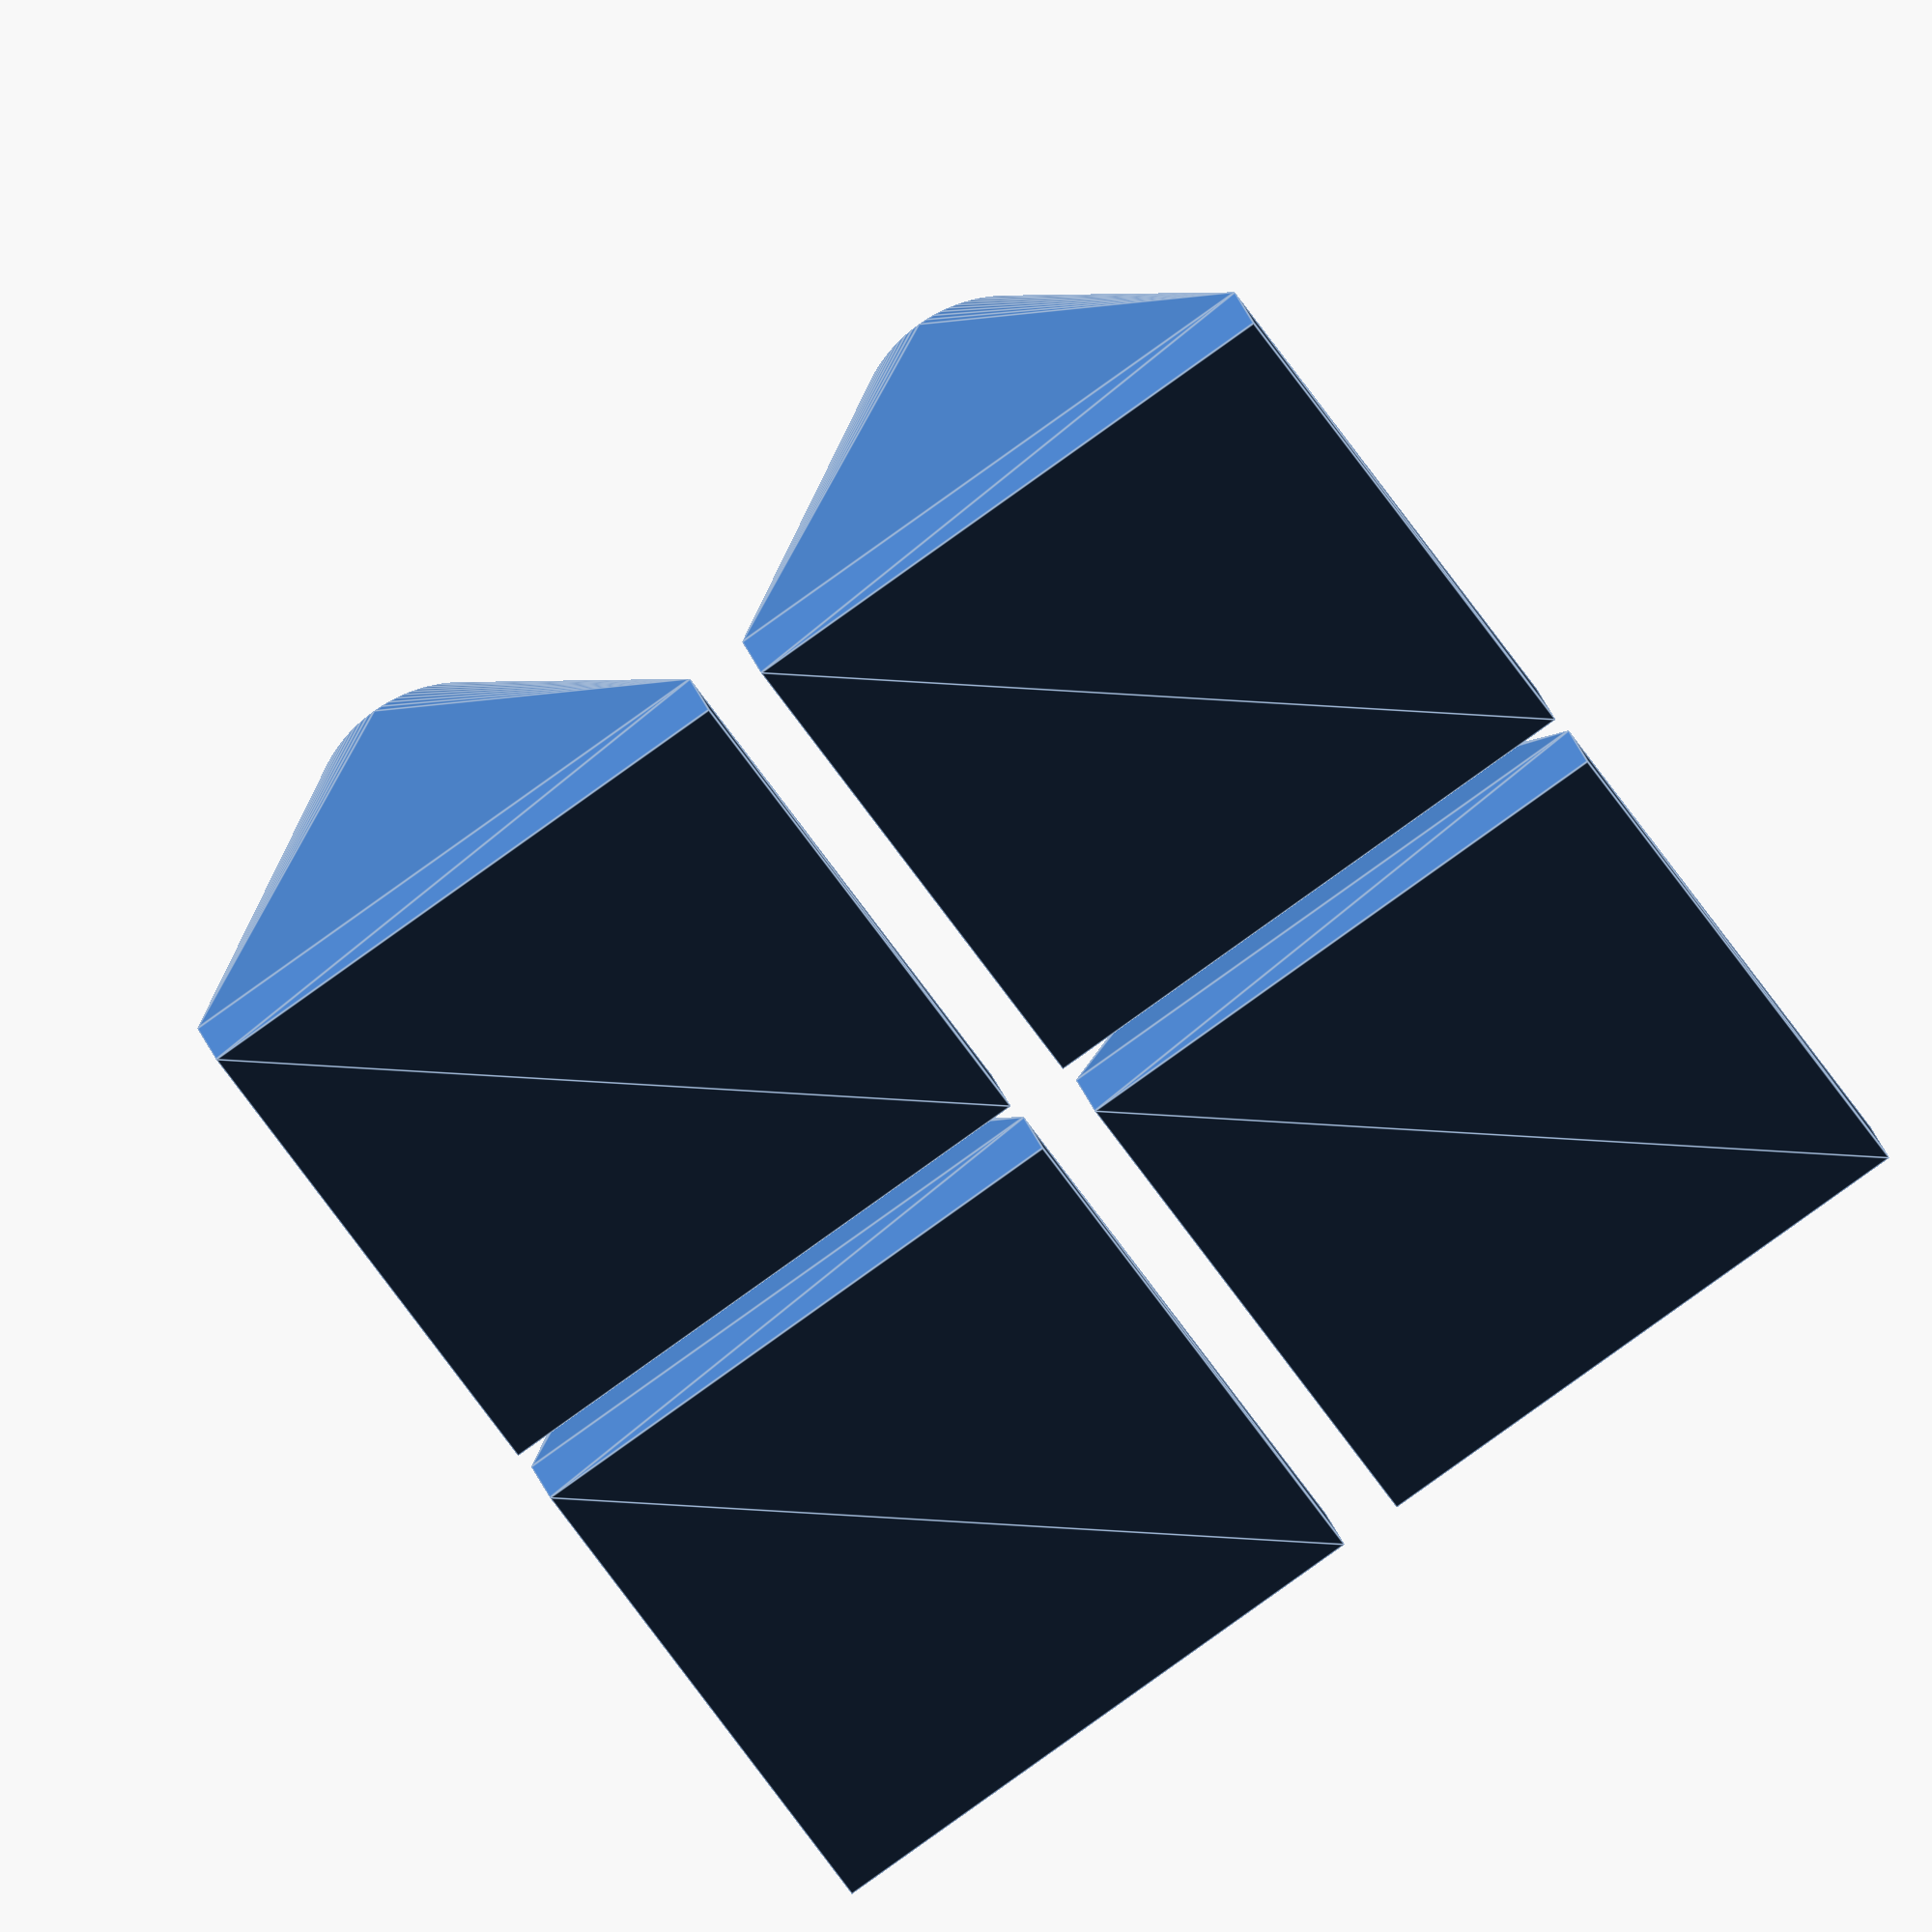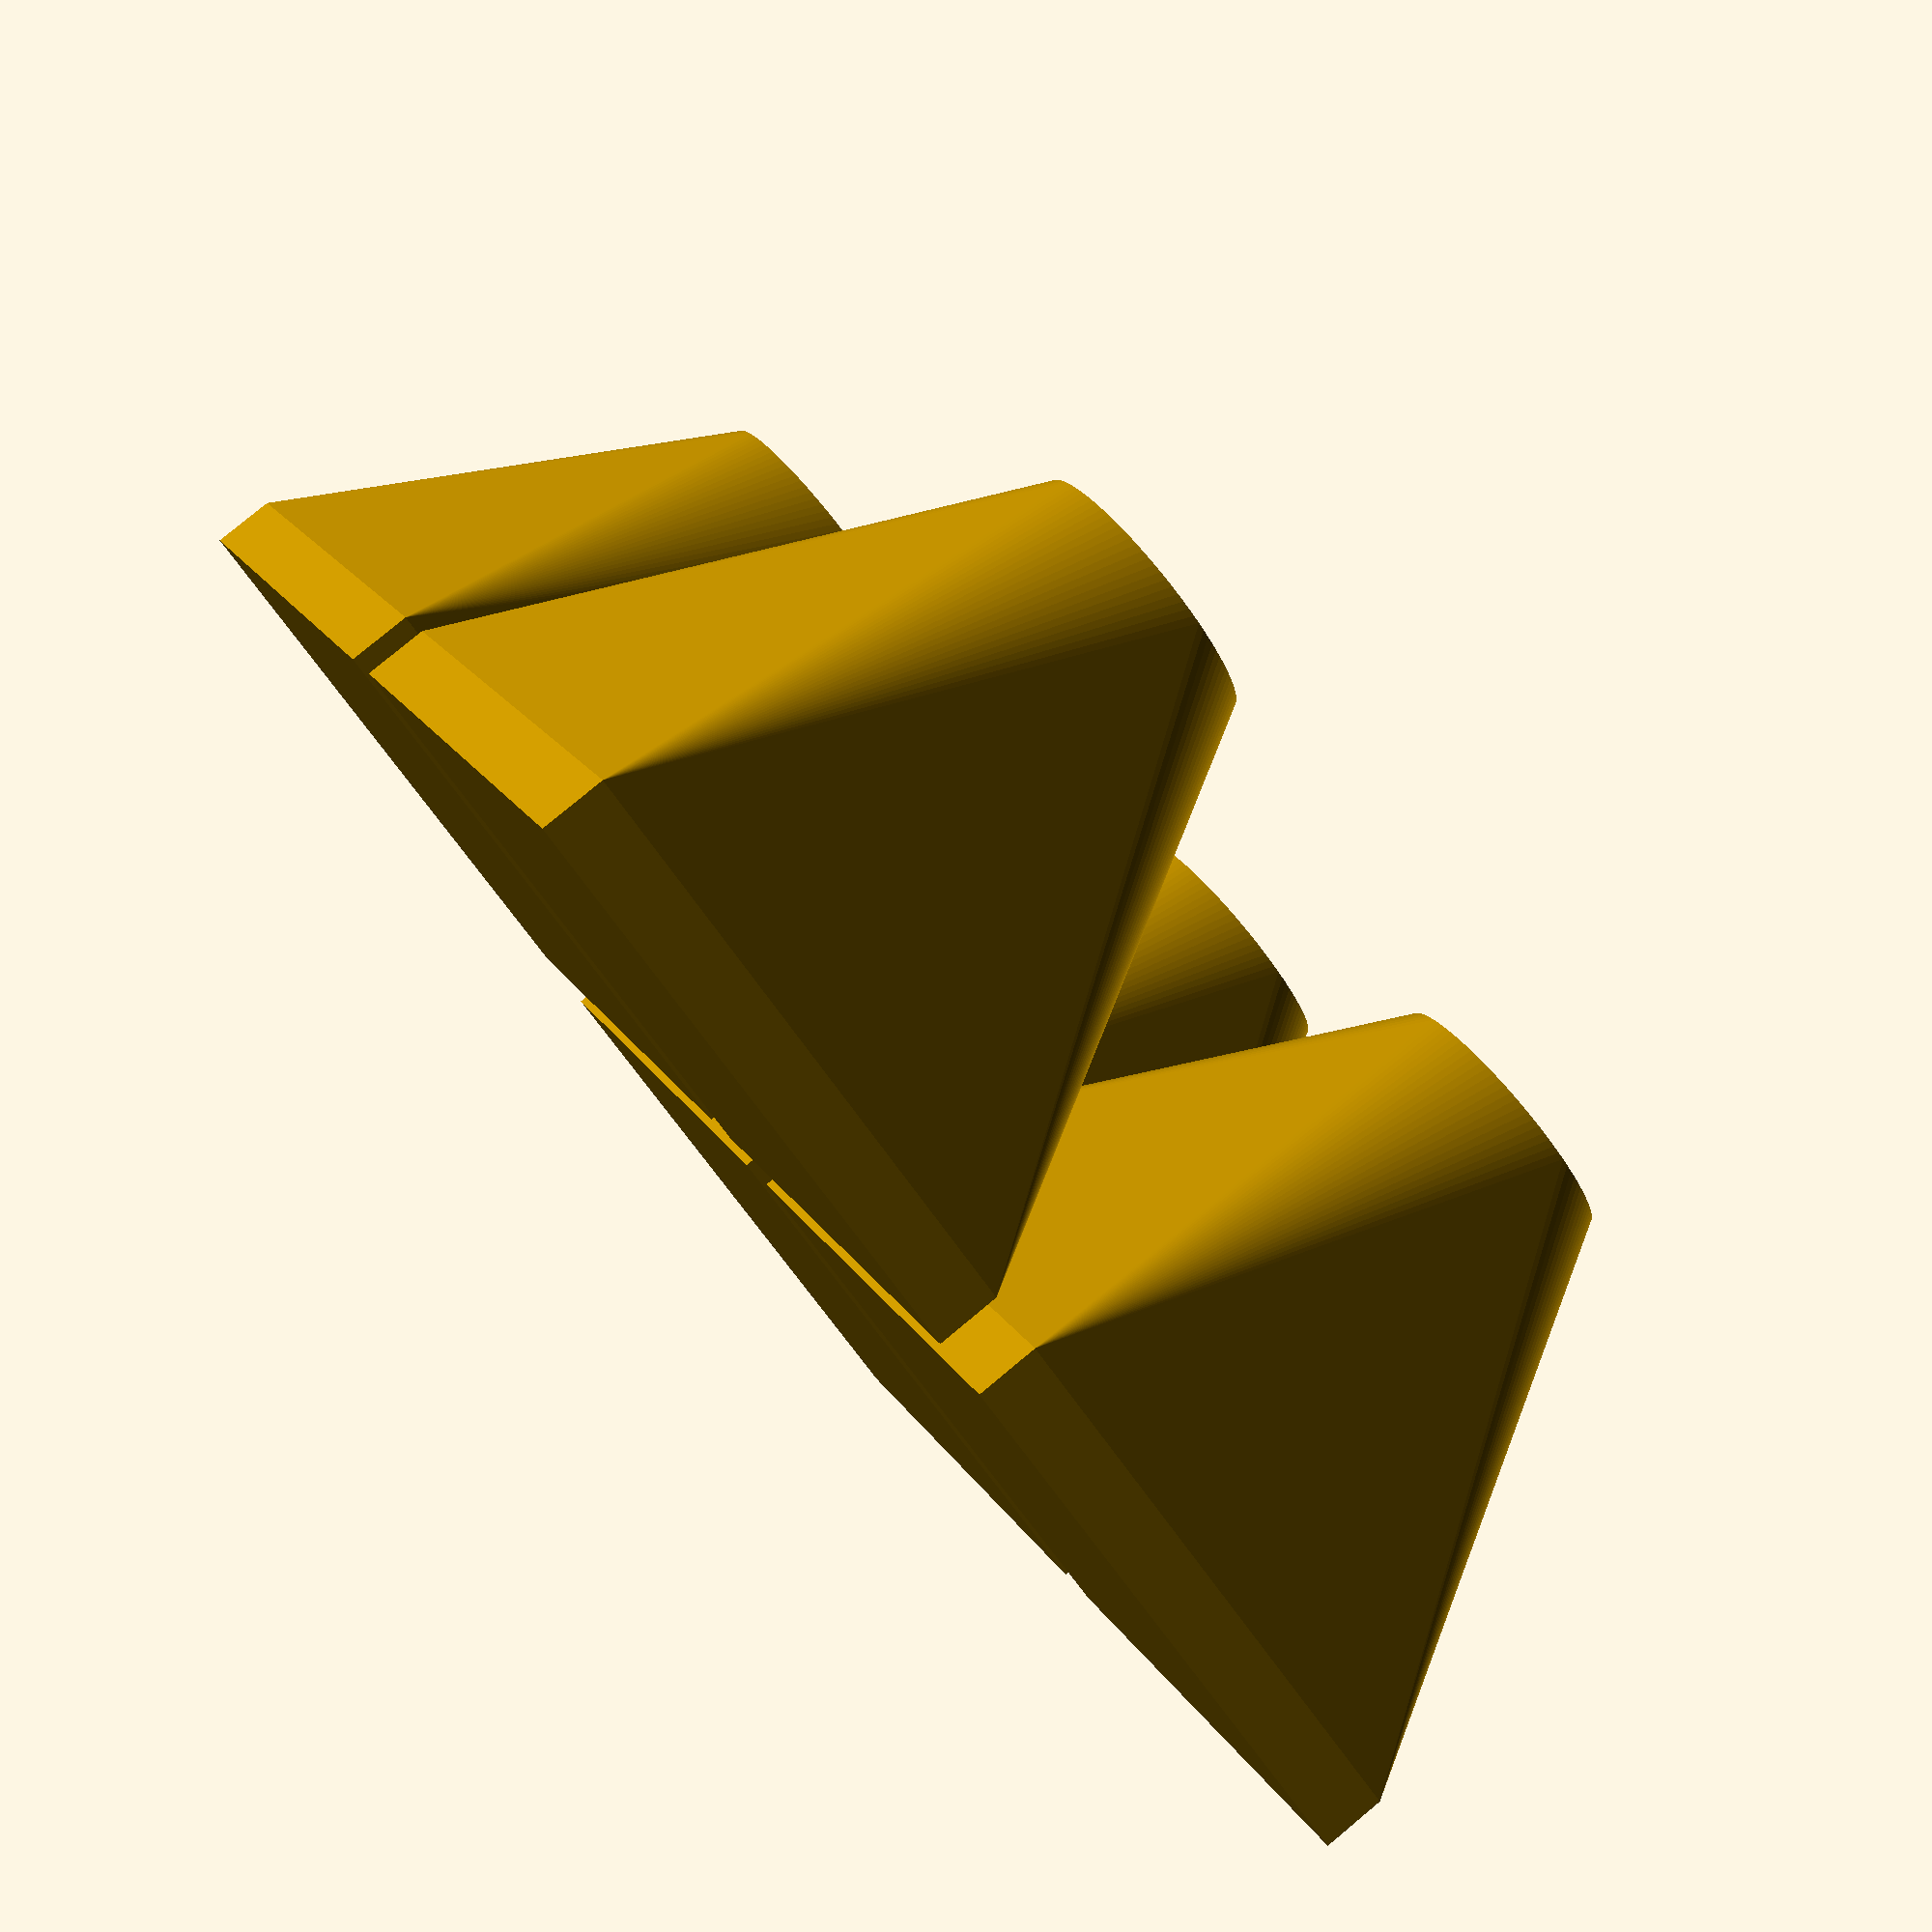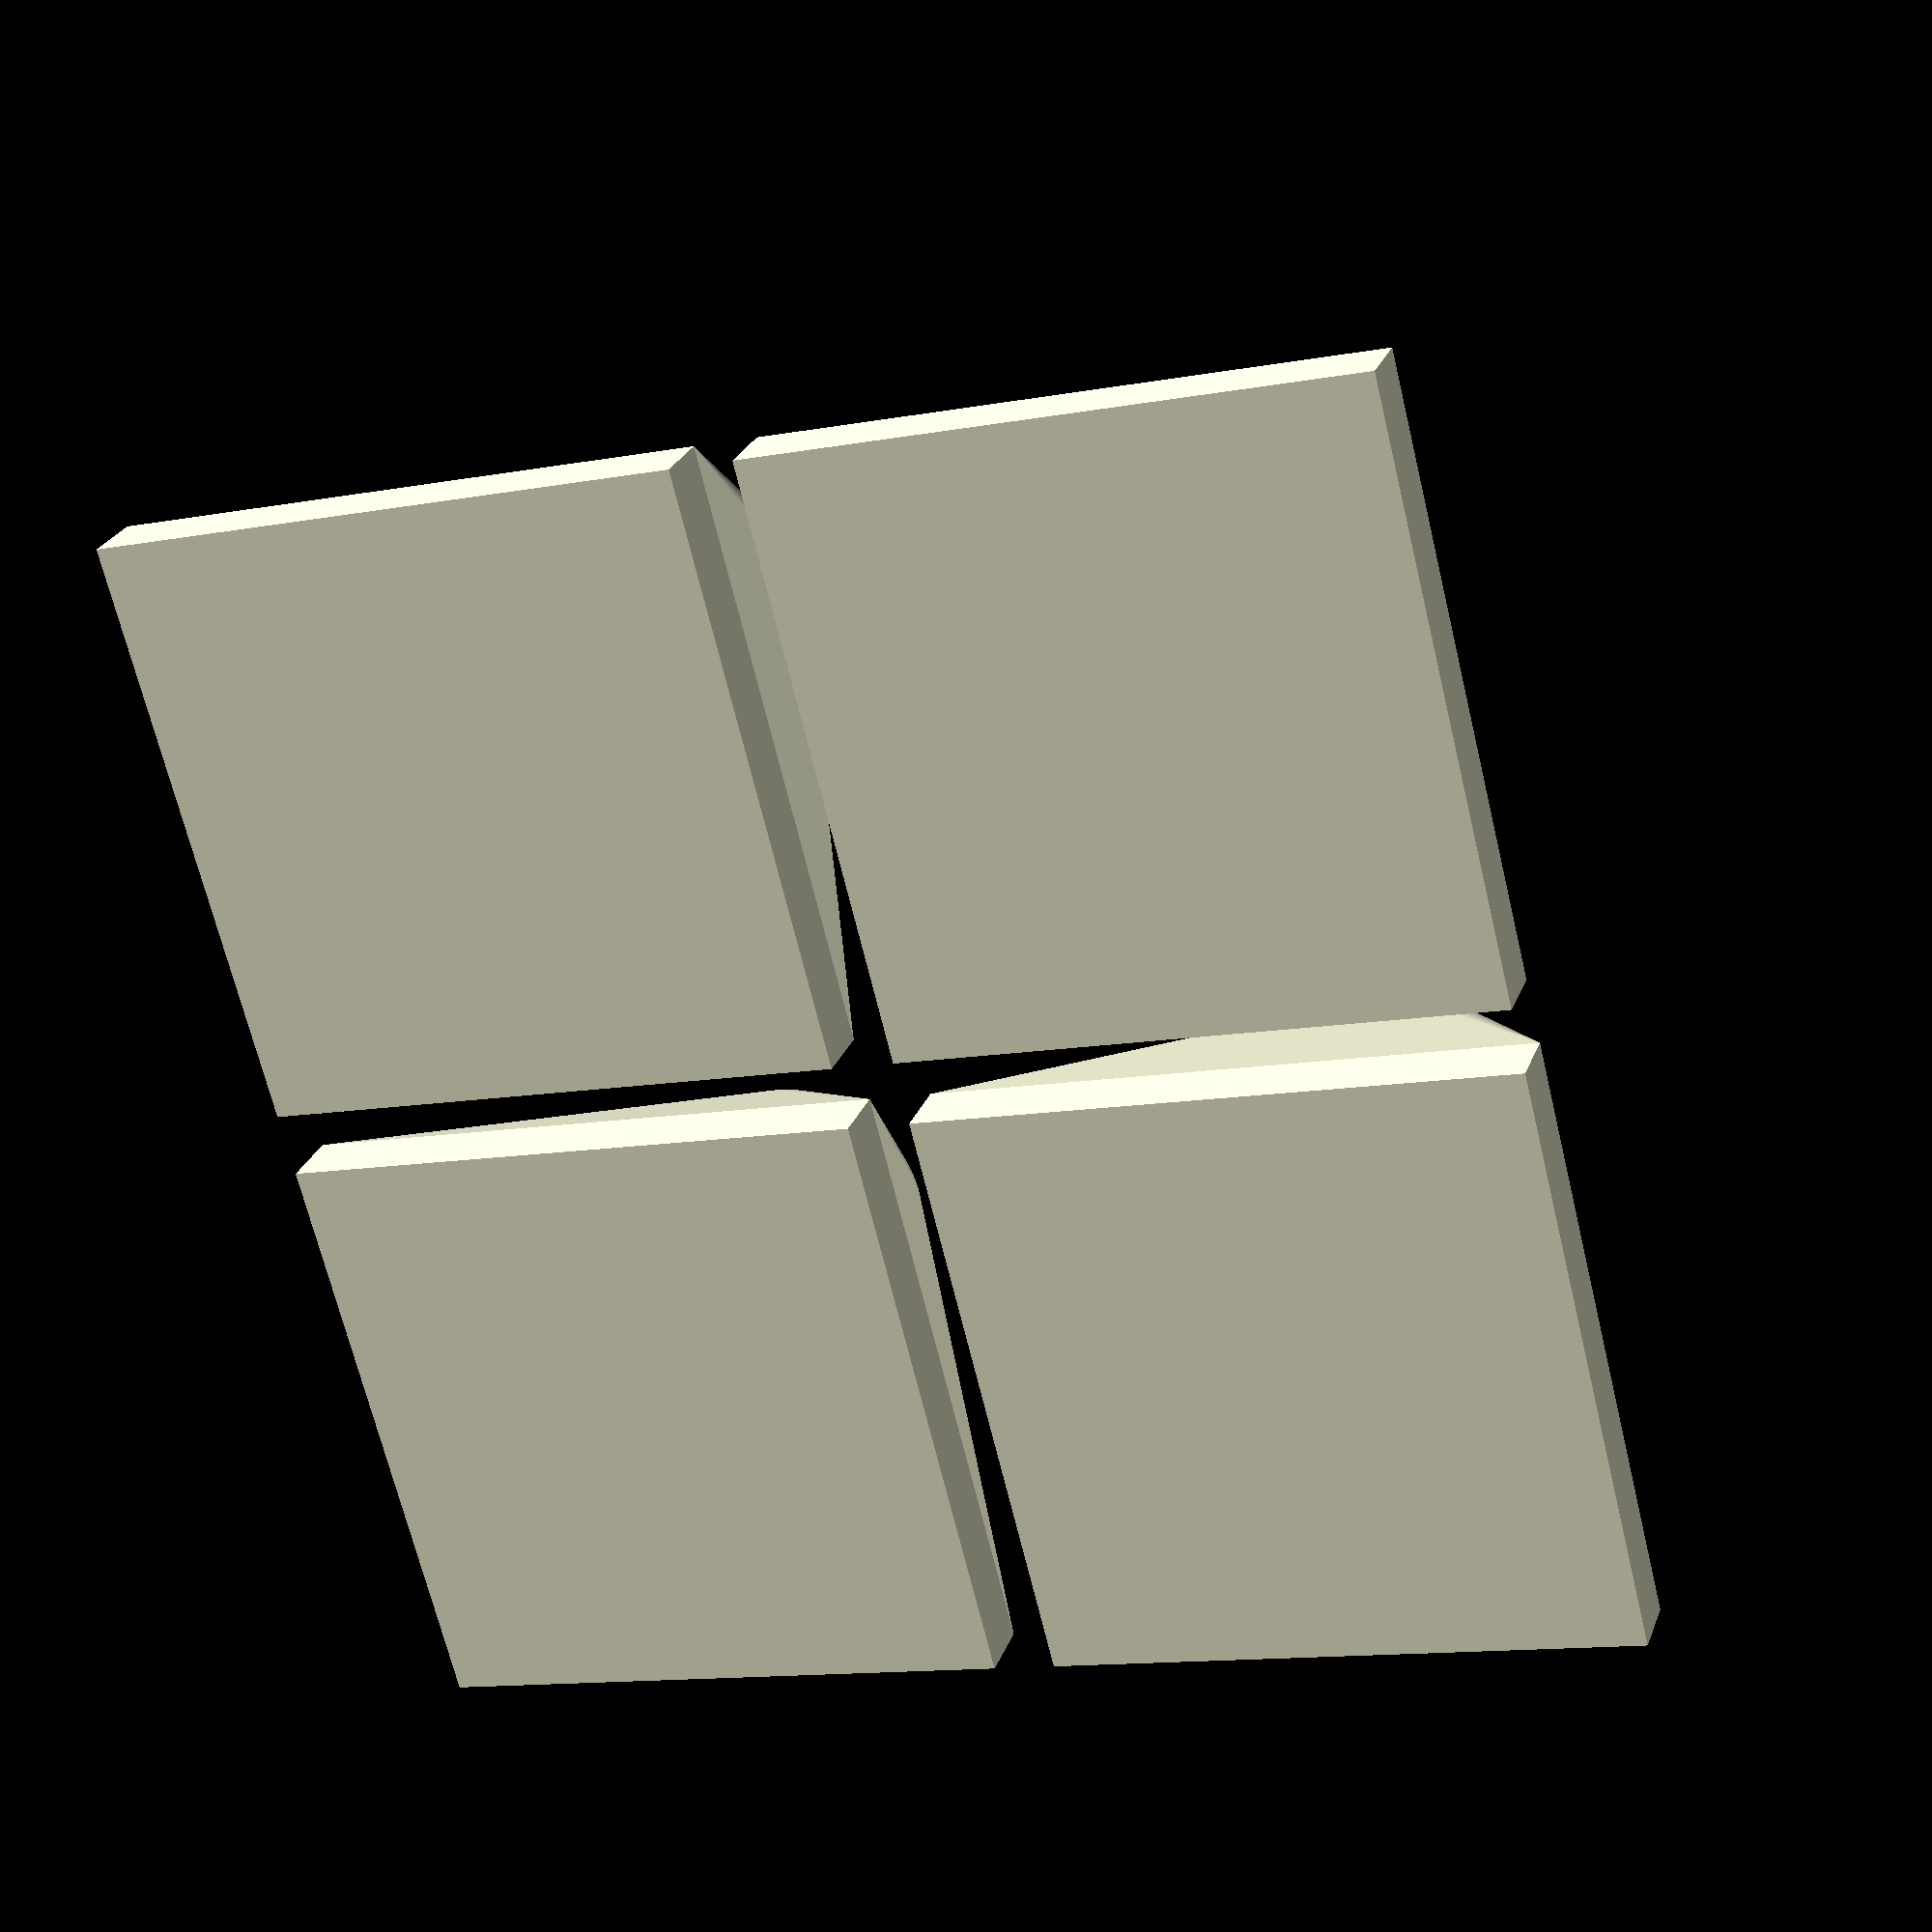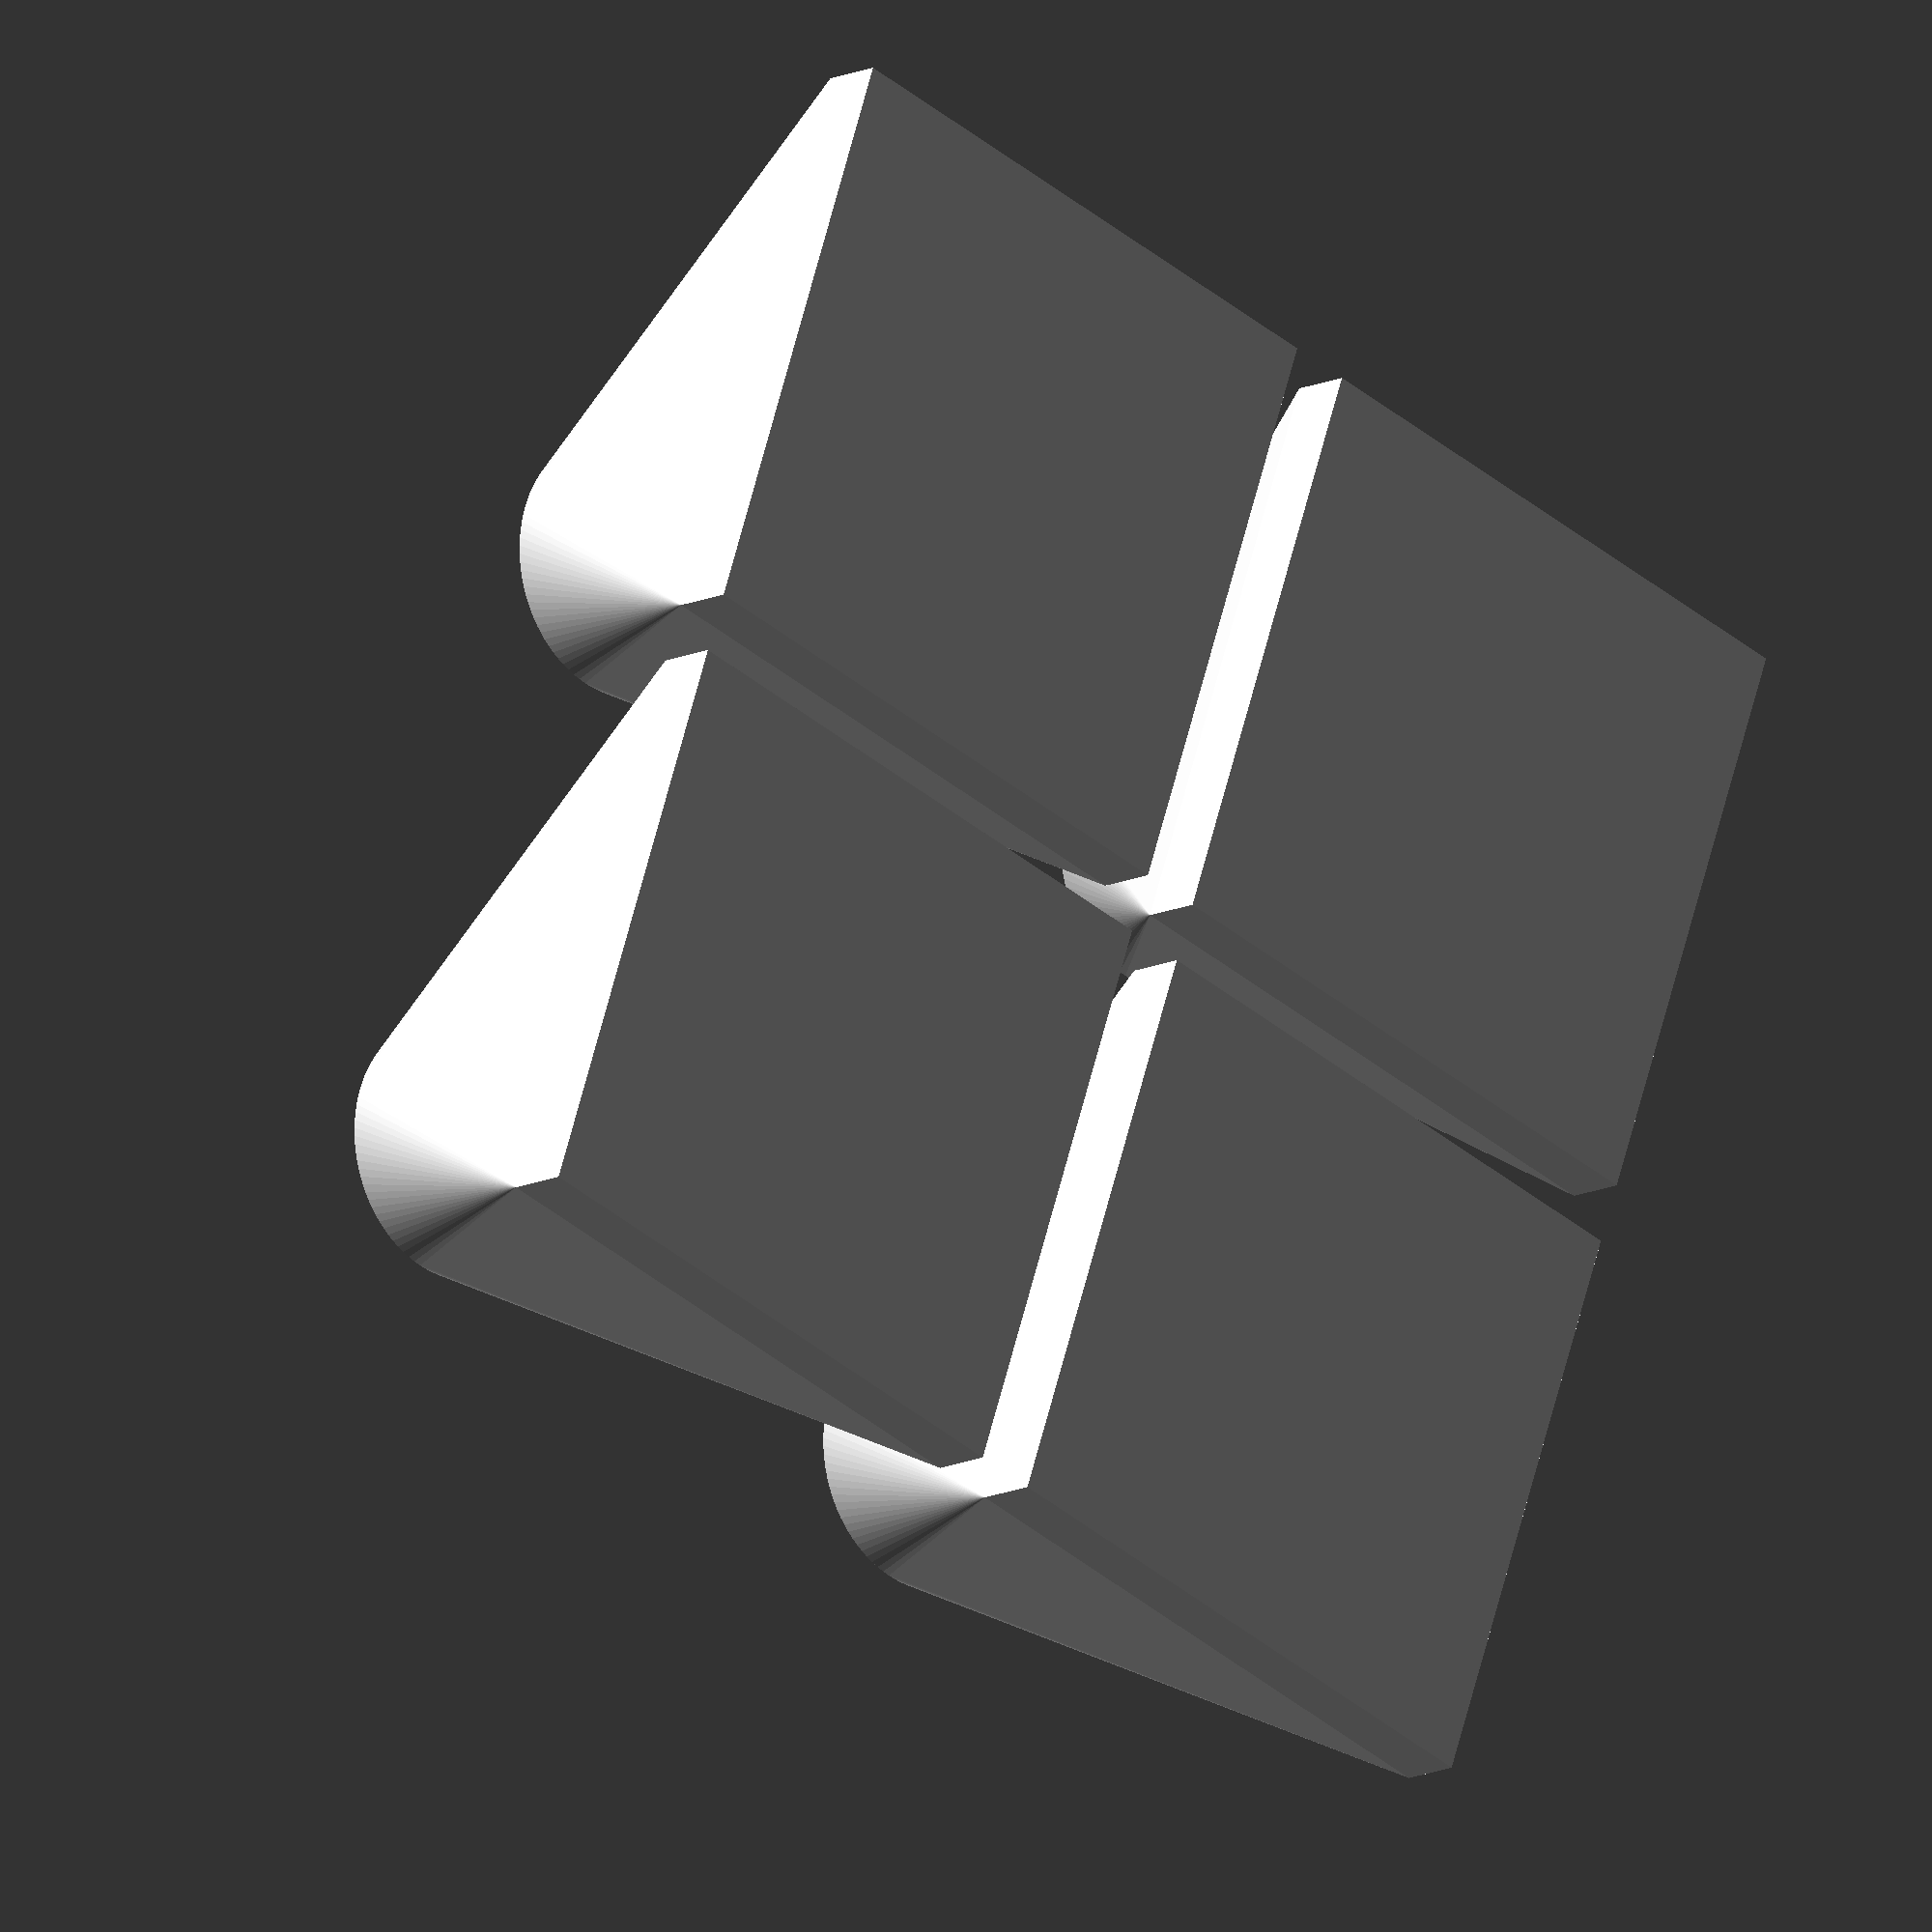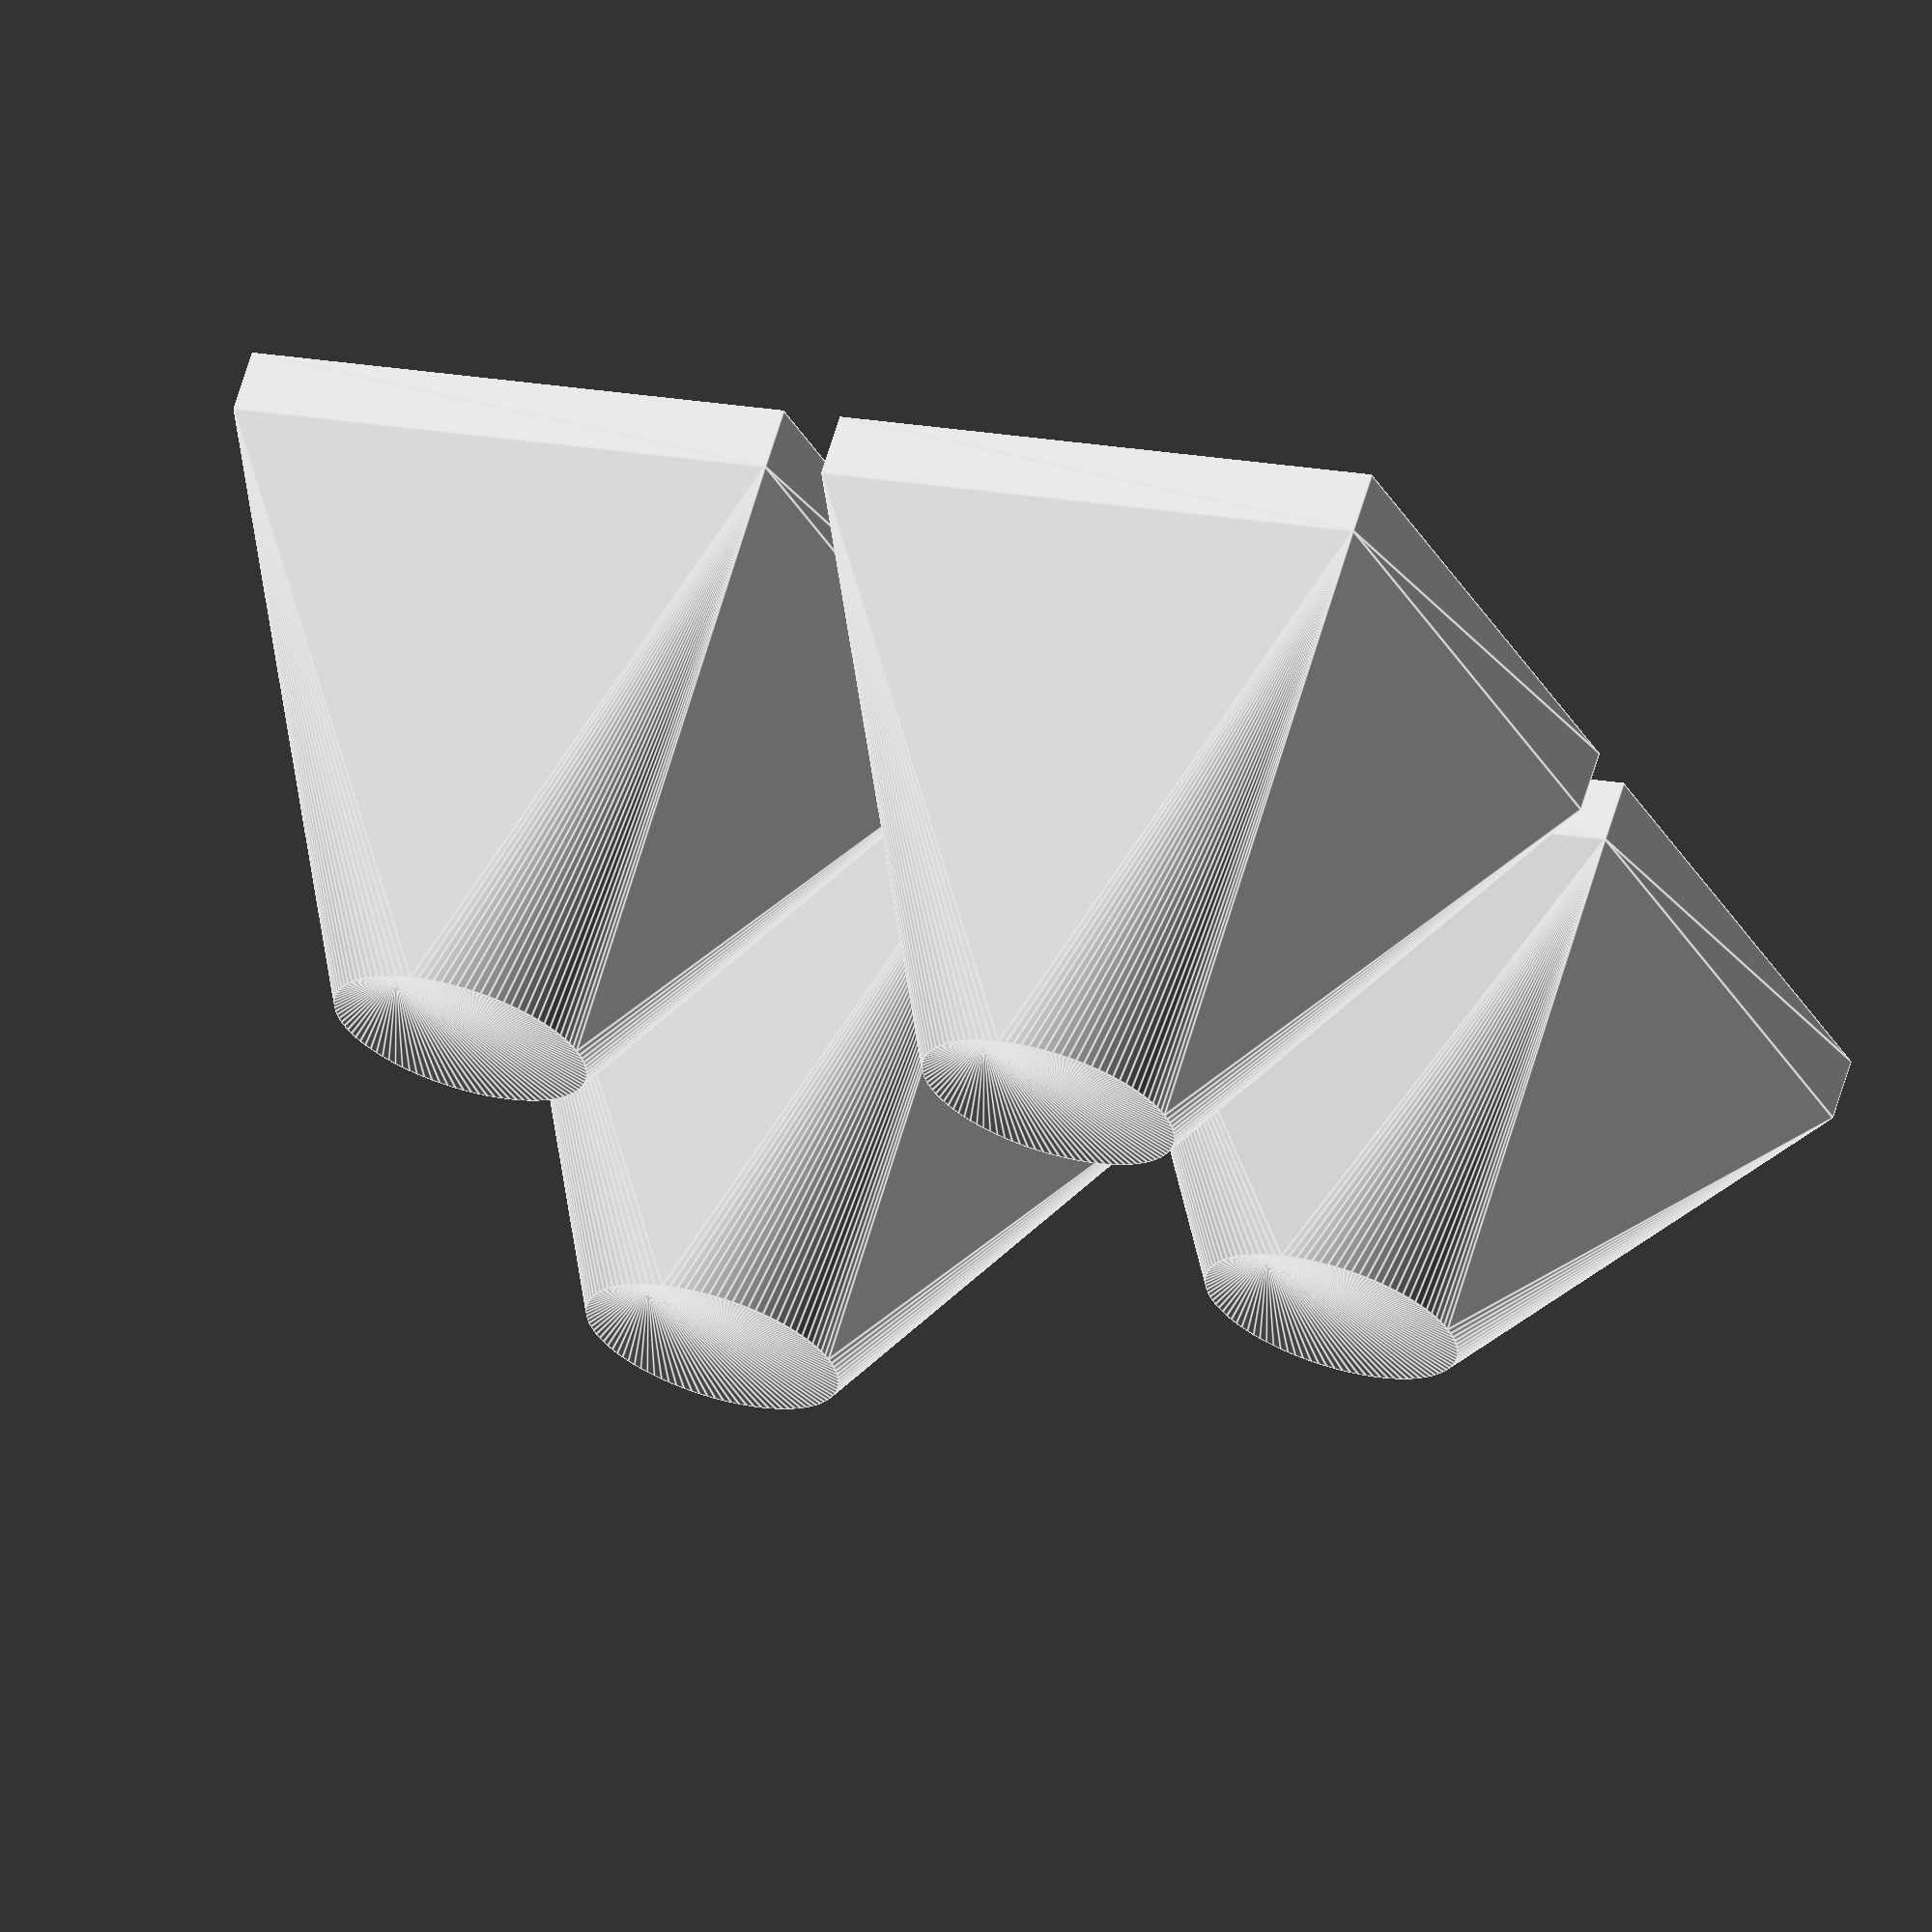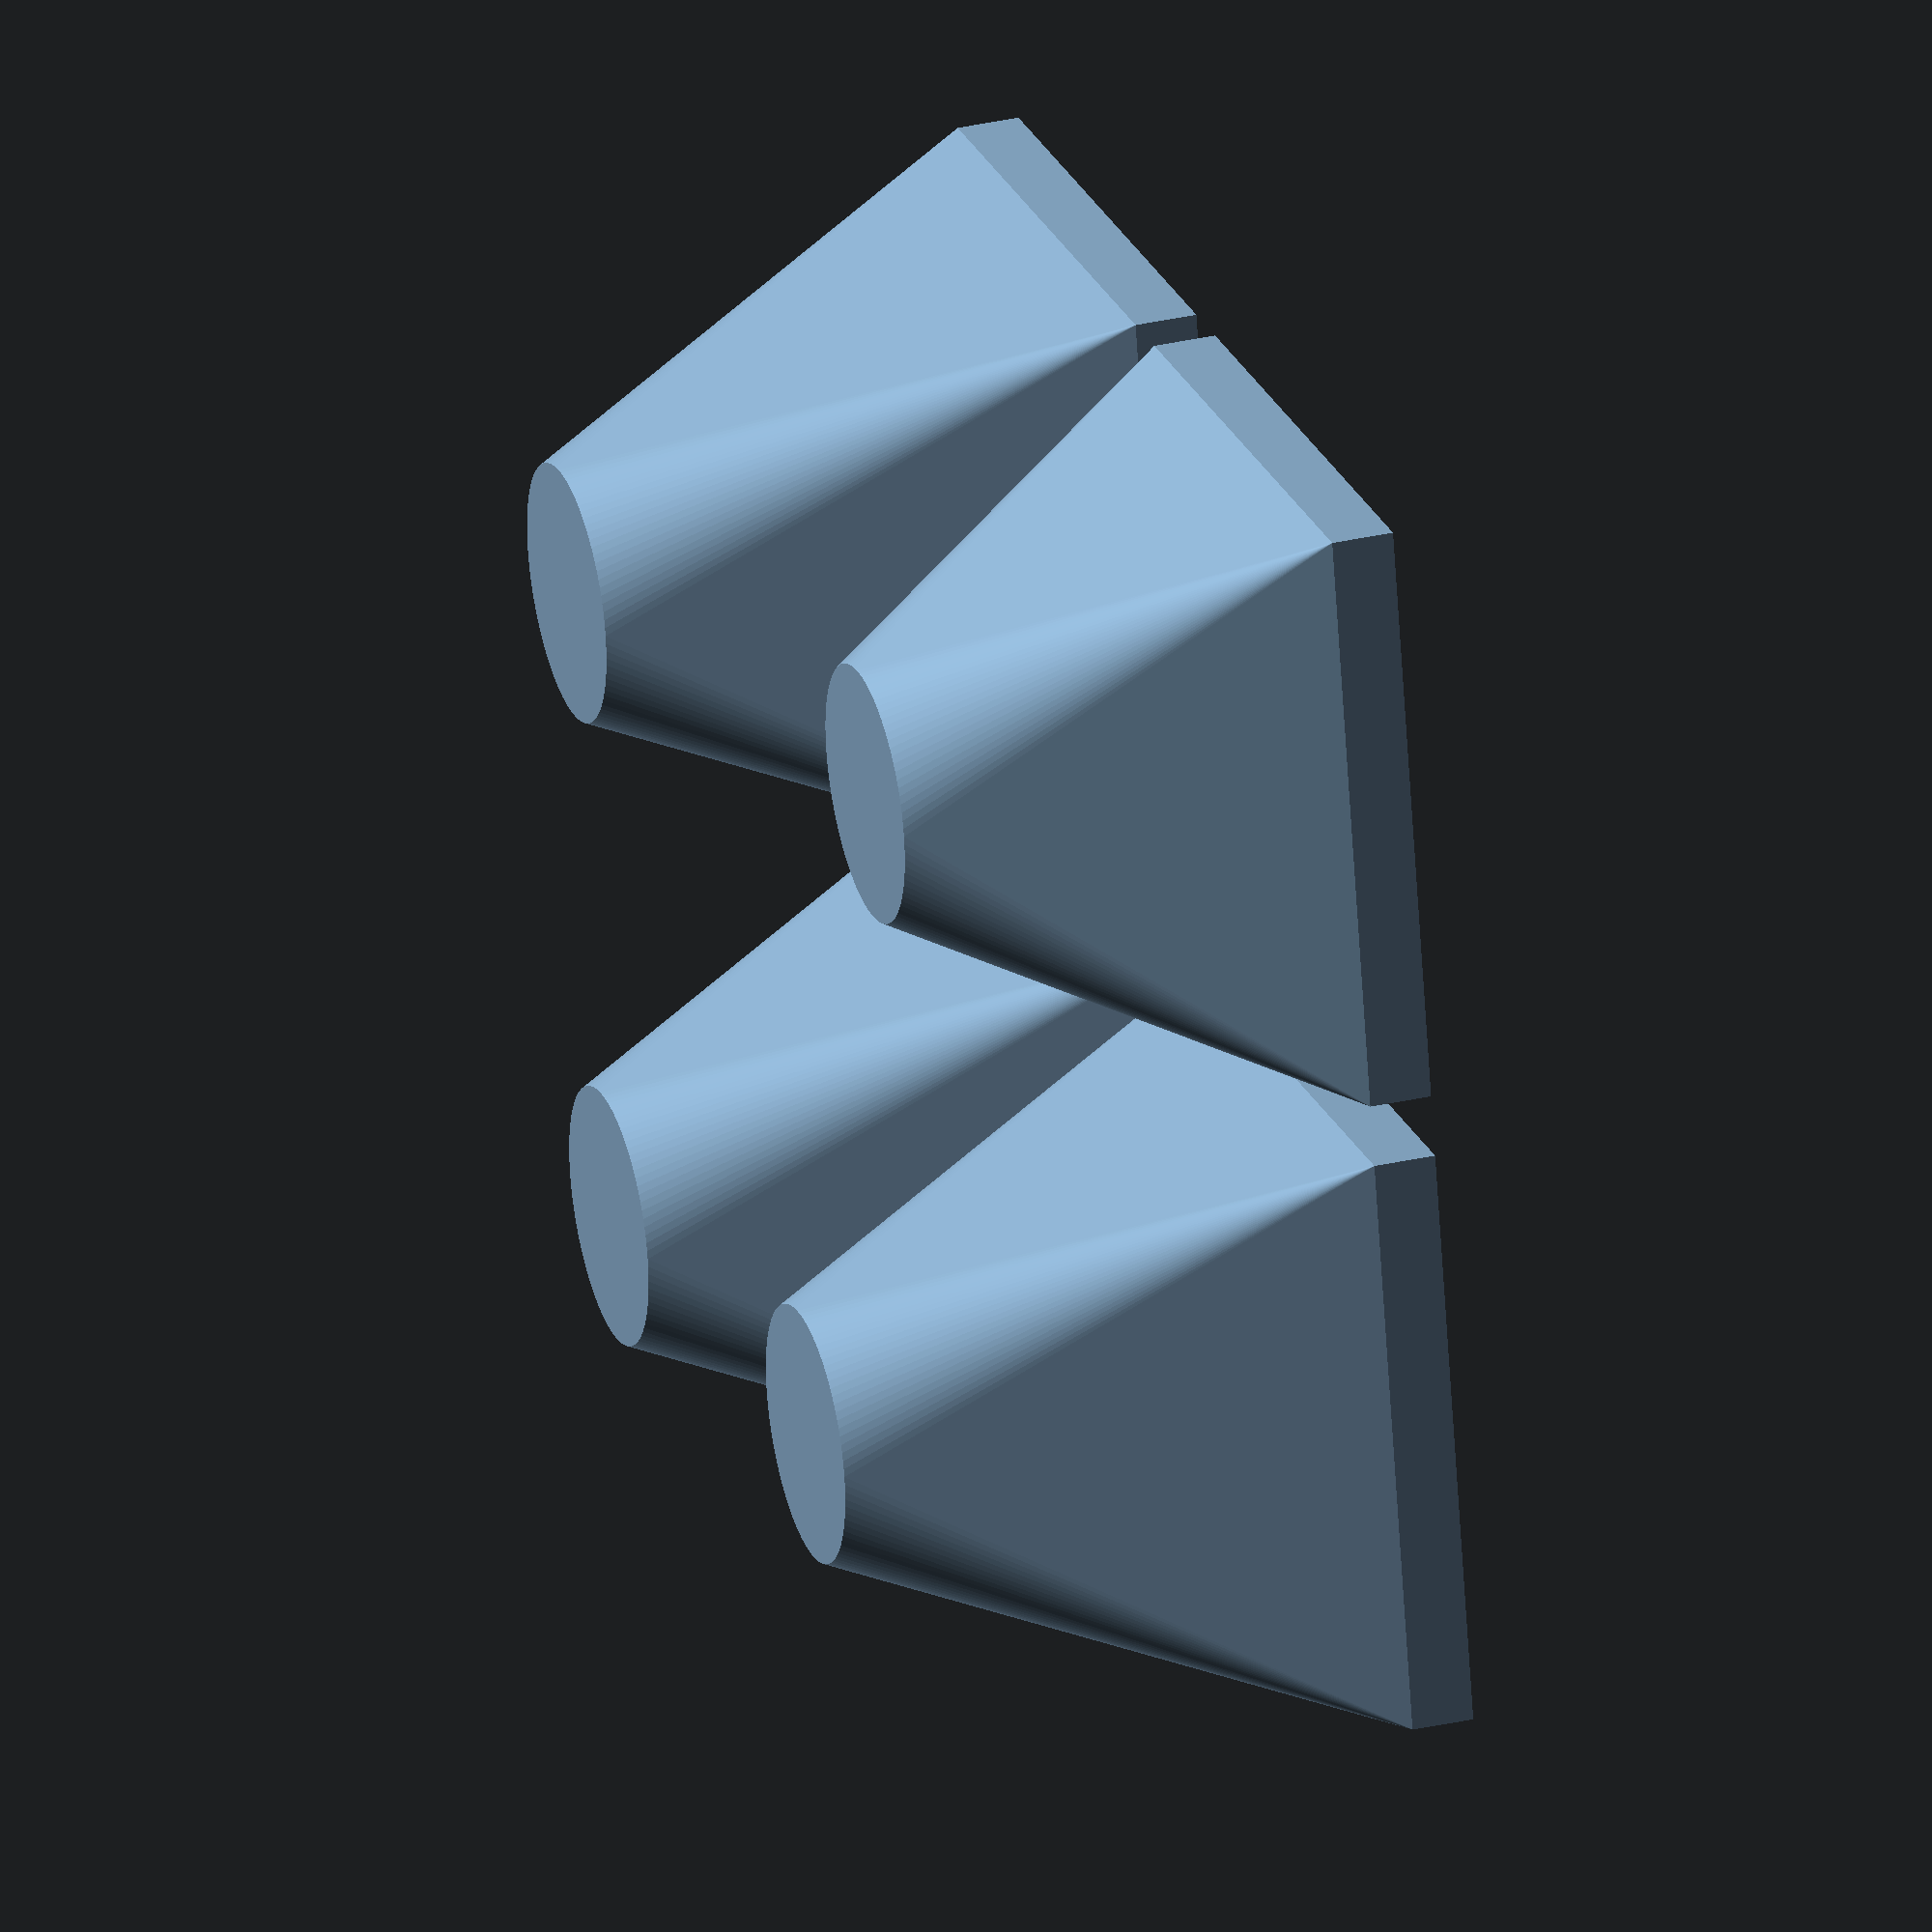
<openscad>
//
// ktRack31
//
//


gap1 = 0.001;
gap2 = 0.002;
th = 2;
W = 19;
WW = W+2;
hoot_r = 8.3/2;


R = 10; //keyboard angle (degrees)



translate([WW*0, W, 0]) STAND(5);
translate([WW*0, W+WW, 0]) STAND();
translate([WW*1, W, 0]) STAND();
translate([WW*1, W+WW, 0]) STAND();
//translate([WW*2, W*2, 0]) STAND_ISO();
//translate([WW*3, W*2, 0]) STAND_ISO();


module STAND(ROW=6)
{
    Y = ROW*W-W/2;
    hull()
    {
        translate([W/2, -W/2, Y*tan(R)]) cylinder(r=hoot_r, h=gap1, $fn=100);
        translate([0, -W, 0]) translate([0, 0, 0]) cube([W, W, th]);
    }
}

module STAND_ISO(ROW=4)
{
    Y = ROW*W-W;
    hull()
    {
        translate([W/2, -W, Y*tan(R)]) cylinder(r=hoot_r, h=gap1, $fn=100);
        translate([0, -W-W/2, 0]) translate([0, 0, 0]) cube([W, W, th]);
    }
    translate([0, -W*2, 0]) translate([0, 0, 0]) cube([W, W*2, th]);
}




/*
ROW = 6; //ktKBD95
//ROW = 4; //ktKBD53

translate([(W+2)*0, (W+2)*0, 0]) STAND_RL1A(19*ROW);
translate([(W+2)*1, (W+2)*0, 0]) STAND_RL1A(19*ROW);
translate([(W+2)*0, (W+2)*1, 0]) STAND_RL1A(19*ROW);
translate([(W+2)*1, (W+2)*1, 0]) STAND_RL1A(19*ROW);



module STAND_RL1A(_Y=0, OFFSET=0)
{
    Z = (_Y-W/2)*sin(R)-0.5;
    difference()
    {
        hull()
        {
            translate([W/2, W/2, Z]) rotate([R, 0, 0,]) cylinder(r=8.3/2, h=gap1, $fn=100);
            translate([0, 0, 0]) cube([W, W, th]);
        }
        translate([W/2-1, 0, th]) cube([2, 3, 30]);
    }
    translate([W/2, W/2, Z]) rotate([R, 0, 0,]) cylinder(r=8.3/2, h=0.5, $fn=100);
}
*/

</openscad>
<views>
elev=149.4 azim=211.5 roll=17.2 proj=o view=edges
elev=280.0 azim=237.2 roll=230.3 proj=p view=solid
elev=153.7 azim=104.2 roll=342.0 proj=p view=wireframe
elev=192.8 azim=250.6 roll=42.0 proj=o view=solid
elev=112.7 azim=66.8 roll=163.0 proj=o view=edges
elev=327.4 azim=167.9 roll=72.5 proj=o view=solid
</views>
